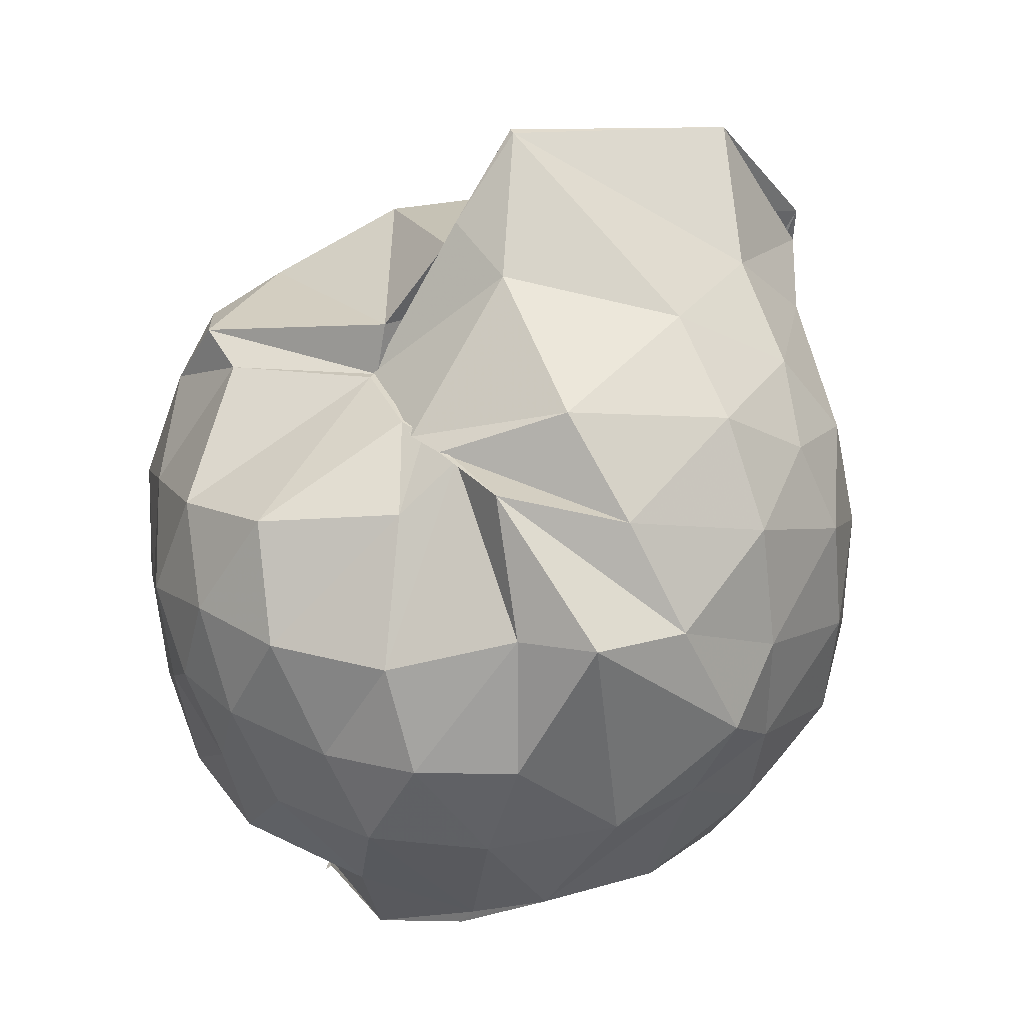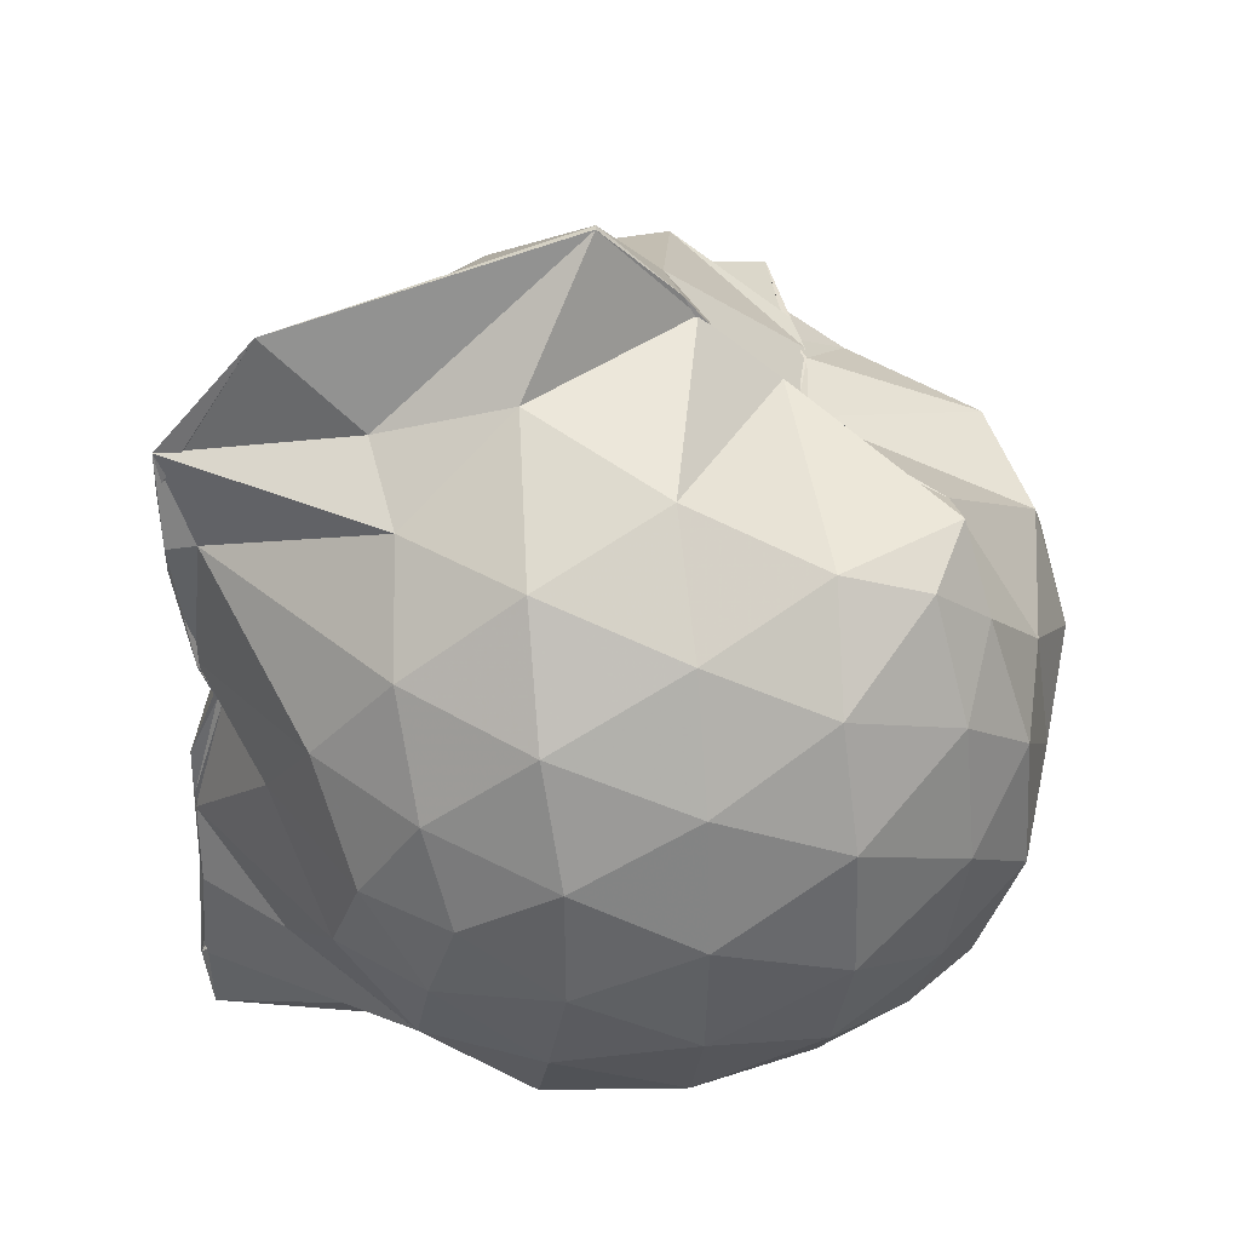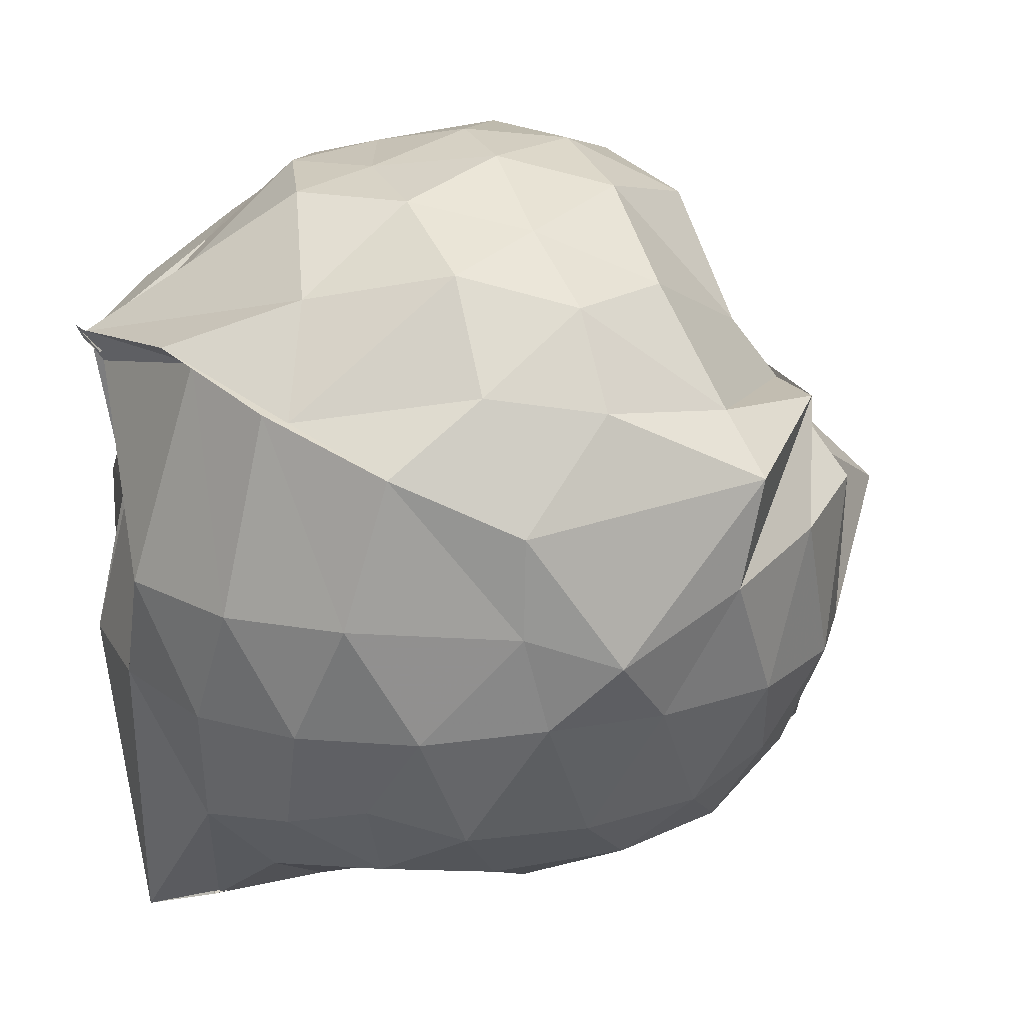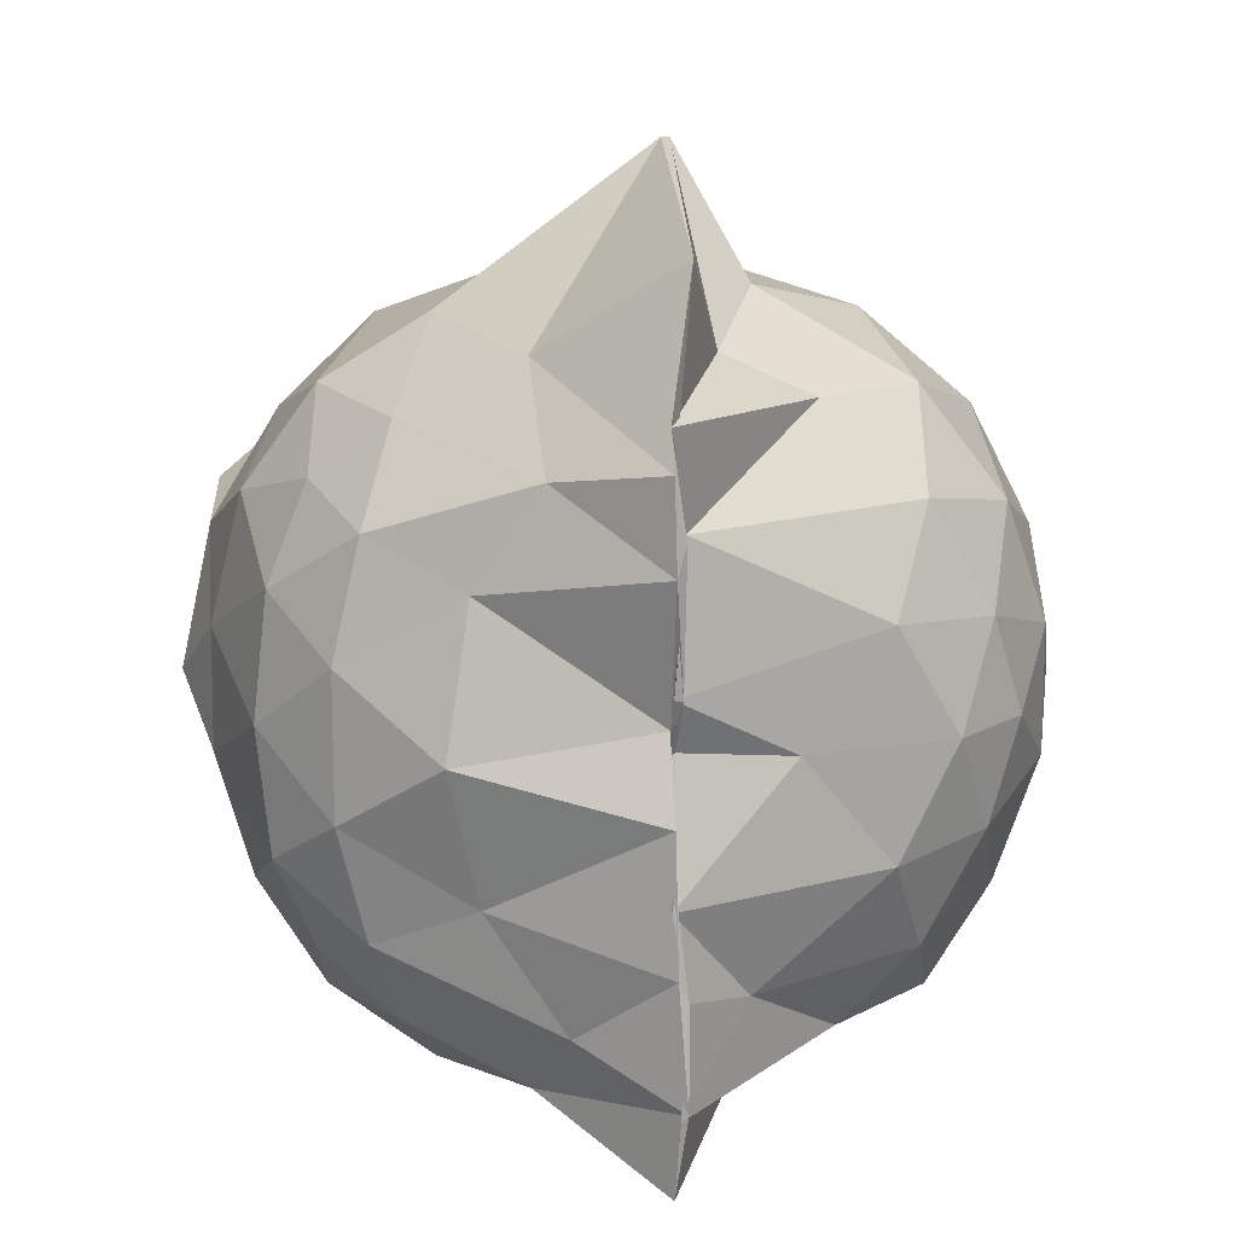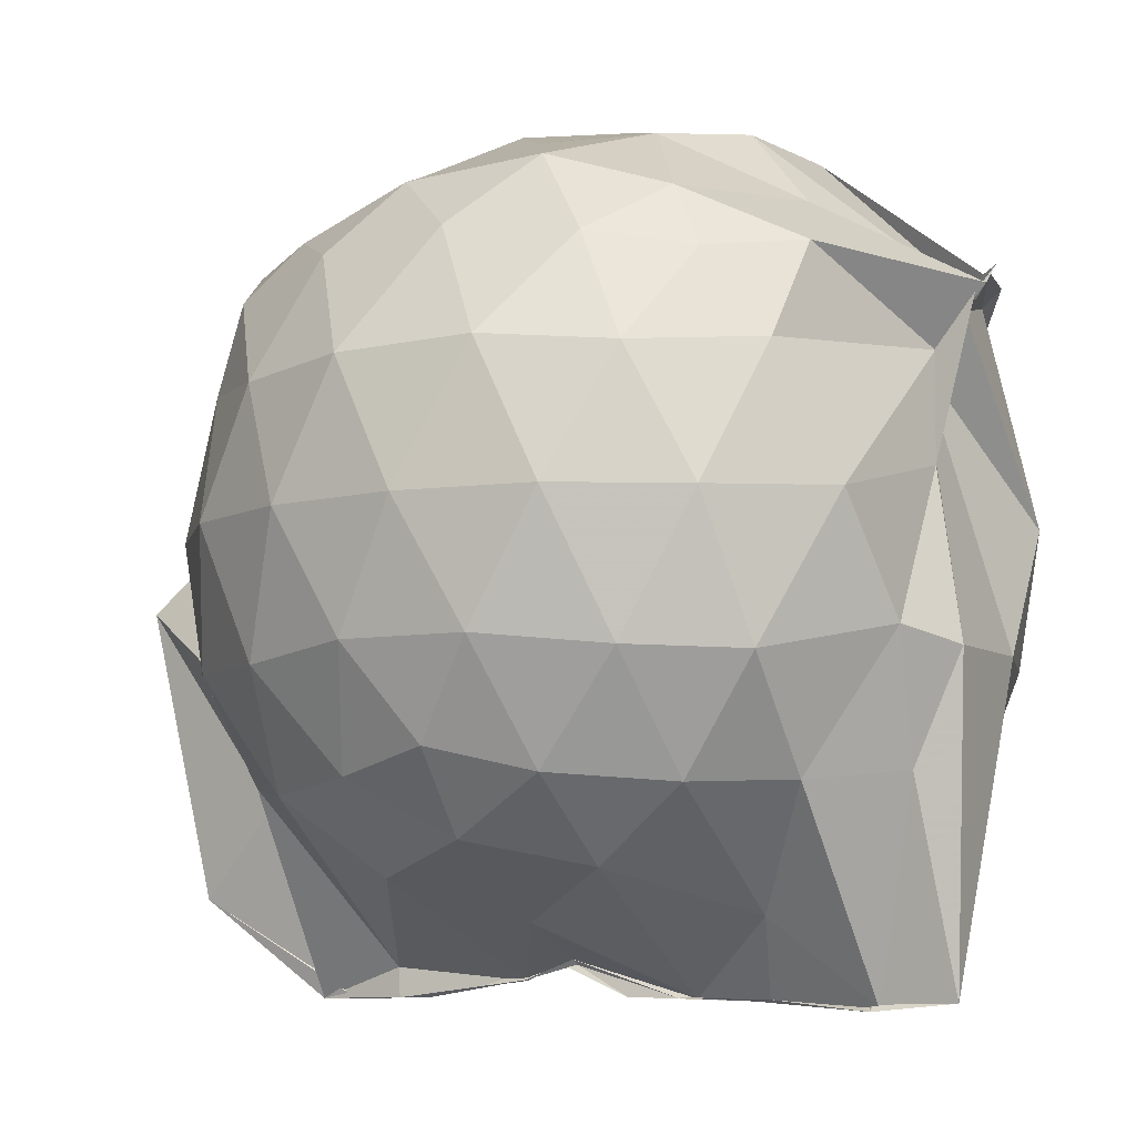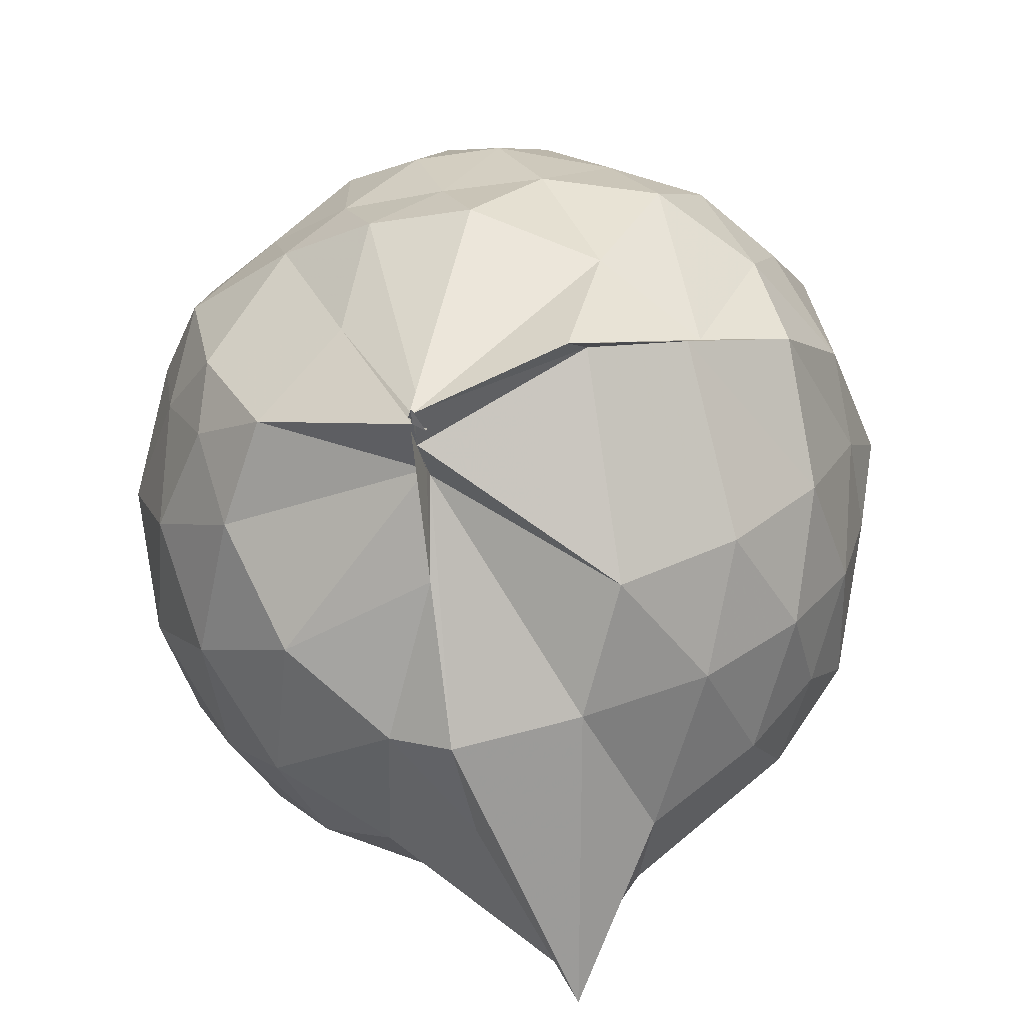
<metadata>
{"format":"obj","ext":"obj","renderer":"f3d","projection":"perspective","resolution":1024,"background":"white","views":[{"elev":34.3,"azim":57.2,"up":"+Y"},{"elev":38.0,"azim":-98.3,"up":"+Y"},{"elev":19.8,"azim":69.4,"up":"+Z"},{"elev":13.4,"azim":178.5,"up":"+Y"},{"elev":-7.2,"azim":-62.3,"up":"+Z"},{"elev":-74.3,"azim":14.5,"up":"+Y"}]}
</metadata>
<code>
v -0.9048 -0.1094 0.9796
v -0.9815 -0.05195 -0.7788
v -0.1408 -0.07639 0.5379
v -0.2149 0.2235 0.4918
v -0.5406 0.5002 0.4436
v -0.6705 0.5016 0.4488
v -0.7448 0.5011 0.4564
v -0.9756 0.4962 0.391
v -0.9607 0.4965 0.4005
v -1.339 0.5093 0.648
v -1.489 0.4536 0.5613
v -1.583 0.2022 0.6172
v -1.624 -0.09364 0.6373
v -1.589 -0.375 0.6048
v -1.505 -0.5855 0.5683
v -1.345 -0.7421 0.5948
v -0.9977 -0.9688 0.5563
v -0.9909 -0.9872 0.5921
v -0.9866 -0.9719 0.5797
v -0.6458 -0.8775 0.6222
v -0.3716 -0.6843 0.5178
v -0.2021 -0.3248 0.5801
v -0.06507 0.2469 0.3835
v -0.3709 0.5038 0.4469
v -0.5897 0.5009 0.4587
v -0.6914 0.4918 0.4691
v -0.9707 0.4962 0.4074
v -0.9908 0.5981 0.2764
v -0.9763 0.6126 0.3669
v -1.485 0.516 0.3741
v -1.668 0.3175 0.3573
v -1.756 0.06528 0.3774
v -1.752 -0.233 0.3878
v -1.667 -0.4987 0.3671
v -1.483 -0.7207 0.3844
v -1.005 -0.8629 0.4296
v -1.006 -0.9488 0.5392
v -1.004 -0.9256 0.5005
v -0.6103 -0.8216 0.5922
v -0.3994 -0.7322 0.532
v -0.1765 -0.5378 0.4383
v -0.06667 -0.2829 0.3169
v -0.06879 0.198 0.1447
v -0.2124 0.4323 0.2019
v -0.4132 0.6224 0.2334
v -0.7912 0.7631 0.1593
v -0.9809 0.8202 0.1676
v -0.9774 0.7733 0.1968
v -1.401 0.6492 0.0884
v -1.636 0.451 0.09071
v -1.765 0.1972 0.09219
v -1.812 -0.09244 0.09352
v -1.766 -0.3802 0.09592
v -1.631 -0.6378 0.09354
v -1.413 -0.8342 0.1054
v -1.06 -0.8812 0.1896
v -1.004 -0.8323 0.4082
v -0.662 -0.9553 0.1042
v -0.4008 -0.8277 0.1006
v -0.2009 -0.6278 0.1142
v -0.07642 -0.2829 0.09461
v -0.01512 -0.08645 0.02526
v -0.1604 0.3174 -0.135
v -0.3158 0.5331 -0.1381
v -0.5446 0.6777 -0.1614
v -0.9954 0.9973 -0.0004271
v -1.012 0.9986 -0.003624
v -1.166 0.7265 -0.1686
v -1.492 0.5382 -0.1972
v -1.673 0.3021 -0.2007
v -1.762 0.04585 -0.1711
v -1.762 -0.227 -0.1702
v -1.665 -0.4872 -0.1949
v -1.531 -0.7038 -0.2017
v -1.241 -0.8731 -0.1368
v -1.107 -0.9488 -0.1687
v -0.8139 -0.9459 -0.1672
v -0.5327 -0.8607 -0.1752
v -0.3131 -0.7078 -0.1566
v -0.169 -0.48 -0.1487
v -0.09006 -0.2219 -0.1235
v -0.09293 0.04057 -0.1293
v -0.3098 0.3829 -0.3519
v -0.4765 0.5089 -0.4239
v -0.7323 0.6343 -0.4851
v -1.029 0.8326 -0.6408
v -1.085 0.6349 -0.4461
v -1.278 0.5434 -0.417
v -1.486 0.355 -0.4459
v -1.622 0.1209 -0.4193
v -1.688 -0.09012 -0.3693
v -1.619 -0.3028 -0.4203
v -1.491 -0.5381 -0.4384
v -1.328 -0.7043 -0.4304
v -1.114 -0.8456 -0.4056
v -0.9932 -0.8858 -0.85
v -0.7287 -0.7999 -0.5063
v -0.4708 -0.6842 -0.4275
v -0.3046 -0.5546 -0.353
v -0.2297 -0.3561 -0.4188
v -0.2019 -0.08634 -0.4228
v -0.2302 0.1786 -0.4109
v -0.2756 -0.08392 0.7263
v -0.3808 0.1379 0.7319
v -0.5592 0.396 0.5821
v -0.7432 0.5012 0.4628
v -0.9519 0.5006 0.4246
v -1.214 0.4683 0.6487
v -1.436 0.3424 0.6873
v -1.49 0.0678 0.7711
v -1.491 -0.2418 0.7908
v -1.454 -0.5061 0.7063
v -1.125 -0.647 0.7285
v -0.9764 -0.939 0.5282
v -1.003 -0.9646 0.5719
v -0.5409 -0.5996 0.7262
v -0.3774 -0.3198 0.7921
v -0.4693 -0.1129 0.8468
v -0.6101 0.1272 0.8947
v -0.7655 0.3506 0.83
v -1.02 0.2777 0.8854
v -1.298 0.169 0.8293
v -1.283 -0.1169 0.8759
v -1.235 -0.363 0.8784
v -1.02 -0.4762 0.9128
v -0.7908 -0.5335 0.8954
v -0.6257 -0.3398 0.8944
v -0.7121 -0.1062 0.9572
v -0.8437 0.111 0.9553
v -1.083 0.02402 0.955
v -1.086 -0.2556 0.9296
v -0.8516 -0.3439 0.9241
v -0.4195 0.3143 -0.5542
v -0.7634 0.4347 -0.6909
v -0.9881 0.4768 -0.8525
v -0.981 0.5623 -0.8522
v -1.011 0.3579 -0.785
v -1.413 0.1478 -0.6085
v -1.548 -0.08969 -0.5398
v -1.423 -0.3271 -0.592
v -1.143 -0.5478 -0.6823
v -1.004 -0.7262 -0.8609
v -1.018 -0.7116 -0.8675
v -0.8045 -0.627 -0.6994
v -0.4218 -0.4874 -0.5547
v -0.3633 -0.2438 -0.5778
v -0.3632 0.06491 -0.5802
v -0.6242 0.221 -0.6651
v -0.9936 0.2882 -0.8475
v -1.011 0.3552 -0.8487
v -0.9902 0.06052 -0.8122
v -1.23 -0.07733 -0.6949
v -0.9866 -0.3282 -0.846
v -1.019 -0.5021 -0.8457
v -0.9993 -0.459 -0.8495
v -0.6385 -0.384 -0.6621
v -0.5768 -0.09249 -0.7155
v -0.9859 -0.006248 -0.7736
v -1.008 0.05717 -0.8108
v -0.9945 -0.04875 -0.768
v -0.9932 -0.2865 -0.8442
v -0.9933 -0.1735 -0.8434
f 3 23 4
f 4 23 24
f 4 24 5
f 5 24 25
f 5 25 6
f 6 25 26
f 6 26 7
f 7 26 27
f 7 27 8
f 8 27 28
f 8 28 9
f 9 28 29
f 9 29 10
f 10 29 30
f 10 30 11
f 11 30 31
f 11 31 12
f 12 31 32
f 12 32 13
f 13 32 33
f 13 33 14
f 14 33 34
f 14 34 15
f 15 34 35
f 15 35 16
f 16 35 36
f 16 36 17
f 17 36 37
f 17 37 18
f 18 37 38
f 18 38 19
f 19 38 39
f 19 39 20
f 20 39 40
f 20 40 21
f 21 40 41
f 21 41 22
f 22 41 42
f 22 42 3
f 3 42 23
f 23 43 24
f 24 43 44
f 24 44 25
f 25 44 45
f 25 45 26
f 26 45 46
f 26 46 27
f 27 46 47
f 27 47 28
f 28 47 48
f 28 48 29
f 29 48 49
f 29 49 30
f 30 49 50
f 30 50 31
f 31 50 51
f 31 51 32
f 32 51 52
f 32 52 33
f 33 52 53
f 33 53 34
f 34 53 54
f 34 54 35
f 35 54 55
f 35 55 36
f 36 55 56
f 36 56 37
f 37 56 57
f 37 57 38
f 38 57 58
f 38 58 39
f 39 58 59
f 39 59 40
f 40 59 60
f 40 60 41
f 41 60 61
f 41 61 42
f 42 61 62
f 42 62 23
f 23 62 43
f 43 63 44
f 44 63 64
f 44 64 45
f 45 64 65
f 45 65 46
f 46 65 66
f 46 66 47
f 47 66 67
f 47 67 48
f 48 67 68
f 48 68 49
f 49 68 69
f 49 69 50
f 50 69 70
f 50 70 51
f 51 70 71
f 51 71 52
f 52 71 72
f 52 72 53
f 53 72 73
f 53 73 54
f 54 73 74
f 54 74 55
f 55 74 75
f 55 75 56
f 56 75 76
f 56 76 57
f 57 76 77
f 57 77 58
f 58 77 78
f 58 78 59
f 59 78 79
f 59 79 60
f 60 79 80
f 60 80 61
f 61 80 81
f 61 81 62
f 62 81 82
f 62 82 43
f 43 82 63
f 63 83 64
f 64 83 84
f 64 84 65
f 65 84 85
f 65 85 66
f 66 85 86
f 66 86 67
f 67 86 87
f 67 87 68
f 68 87 88
f 68 88 69
f 69 88 89
f 69 89 70
f 70 89 90
f 70 90 71
f 71 90 91
f 71 91 72
f 72 91 92
f 72 92 73
f 73 92 93
f 73 93 74
f 74 93 94
f 74 94 75
f 75 94 95
f 75 95 76
f 76 95 96
f 76 96 77
f 77 96 97
f 77 97 78
f 78 97 98
f 78 98 79
f 79 98 99
f 79 99 80
f 80 99 100
f 80 100 81
f 81 100 101
f 81 101 82
f 82 101 102
f 82 102 63
f 63 102 83
f 103 104 118
f 104 119 118
f 104 105 119
f 105 120 119
f 105 106 120
f 106 107 120
f 107 121 120
f 107 108 121
f 108 122 121
f 108 109 122
f 109 110 122
f 110 123 122
f 110 111 123
f 111 124 123
f 111 112 124
f 112 113 124
f 113 125 124
f 113 114 125
f 114 126 125
f 114 115 126
f 115 116 126
f 116 127 126
f 116 117 127
f 117 118 127
f 117 103 118
f 118 119 128
f 119 129 128
f 119 120 129
f 120 121 129
f 121 130 129
f 121 122 130
f 122 123 130
f 123 131 130
f 123 124 131
f 124 125 131
f 125 132 131
f 125 126 132
f 126 127 132
f 127 128 132
f 127 118 128
f 133 148 134
f 134 148 149
f 134 149 135
f 135 149 150
f 135 150 136
f 136 150 137
f 137 150 151
f 137 151 138
f 138 151 152
f 138 152 139
f 139 152 140
f 140 152 153
f 140 153 141
f 141 153 154
f 141 154 142
f 142 154 143
f 143 154 155
f 143 155 144
f 144 155 156
f 144 156 145
f 145 156 146
f 146 156 157
f 146 157 147
f 147 157 148
f 147 148 133
f 148 158 149
f 149 158 159
f 149 159 150
f 150 159 151
f 151 159 160
f 151 160 152
f 152 160 153
f 153 160 161
f 153 161 154
f 154 161 155
f 155 161 162
f 155 162 156
f 156 162 157
f 157 162 158
f 157 158 148
f 3 4 103
f 103 4 104
f 4 5 104
f 104 5 105
f 5 6 105
f 105 6 106
f 6 7 106
f 7 8 106
f 106 8 107
f 8 9 107
f 107 9 108
f 9 10 108
f 108 10 109
f 10 11 109
f 11 12 109
f 109 12 110
f 12 13 110
f 110 13 111
f 13 14 111
f 111 14 112
f 14 15 112
f 15 16 112
f 112 16 113
f 16 17 113
f 113 17 114
f 17 18 114
f 114 18 115
f 18 19 115
f 19 20 115
f 115 20 116
f 20 21 116
f 116 21 117
f 21 22 117
f 117 22 103
f 22 3 103
f 83 133 84
f 84 133 134
f 84 134 85
f 85 134 135
f 85 135 86
f 86 135 136
f 86 136 87
f 87 136 88
f 88 136 137
f 88 137 89
f 89 137 138
f 89 138 90
f 90 138 139
f 90 139 91
f 91 139 92
f 92 139 140
f 92 140 93
f 93 140 141
f 93 141 94
f 94 141 142
f 94 142 95
f 95 142 96
f 96 142 143
f 96 143 97
f 97 143 144
f 97 144 98
f 98 144 145
f 98 145 99
f 99 145 100
f 100 145 146
f 100 146 101
f 101 146 147
f 101 147 102
f 102 147 133
f 102 133 83
f 128 129 1
f 129 130 1
f 130 131 1
f 131 132 1
f 132 128 1
f 159 158 2
f 160 159 2
f 161 160 2
f 162 161 2
f 158 162 2

</code>
